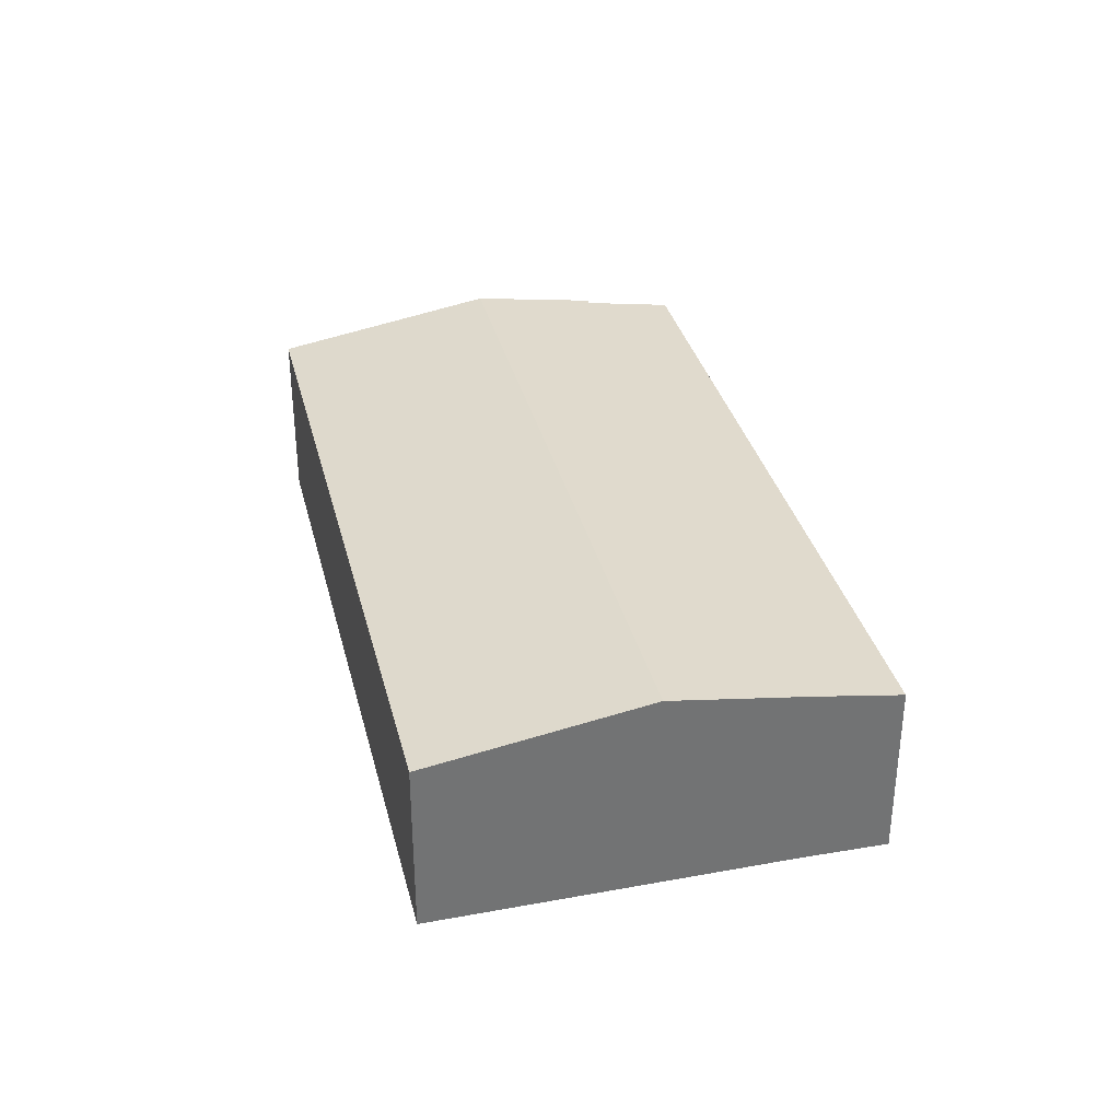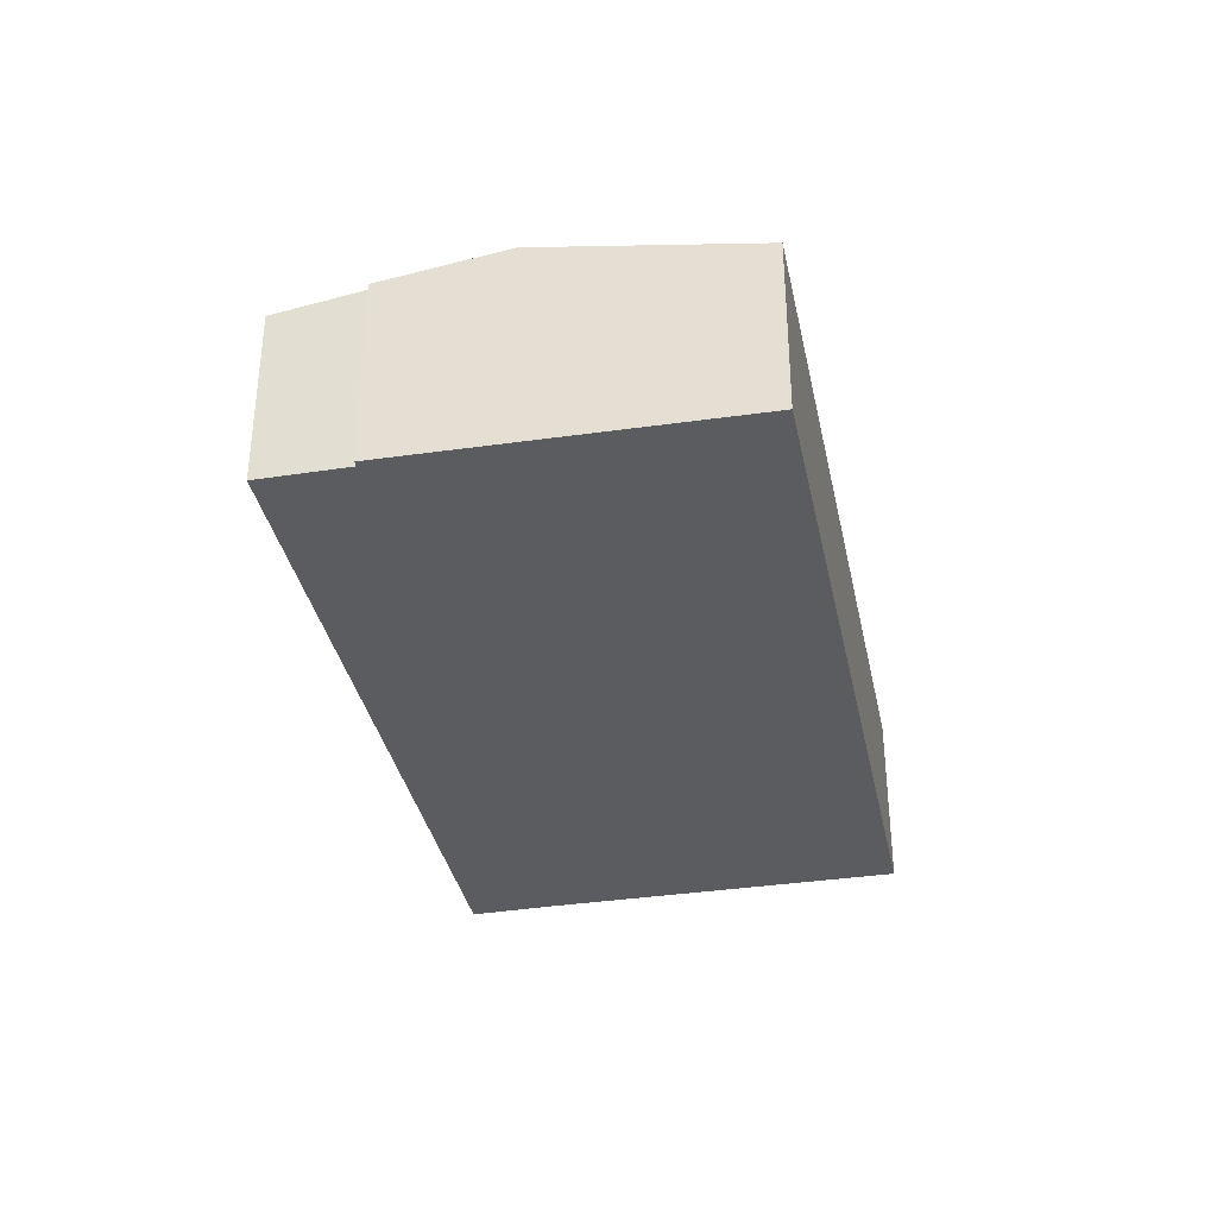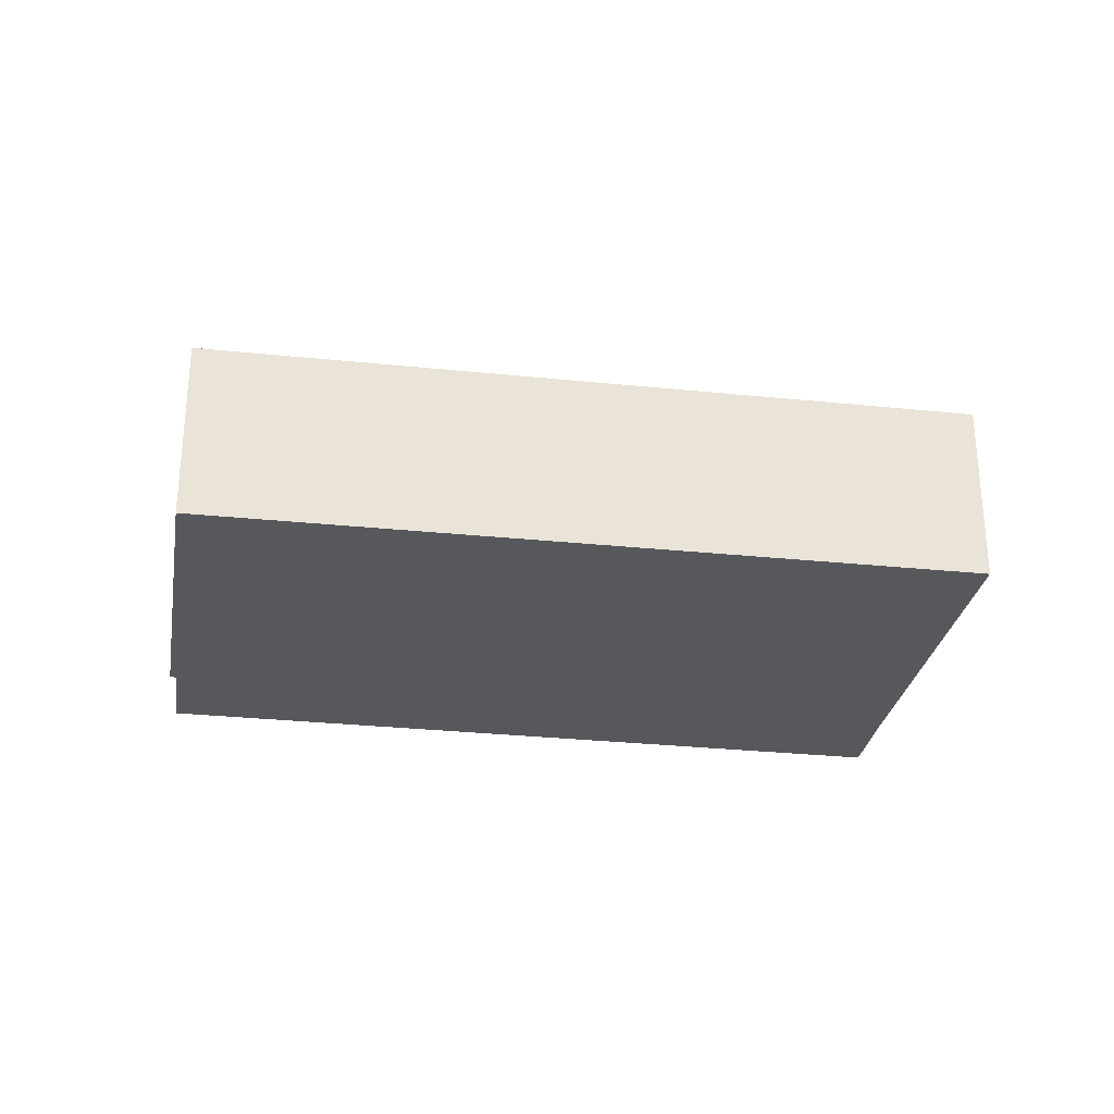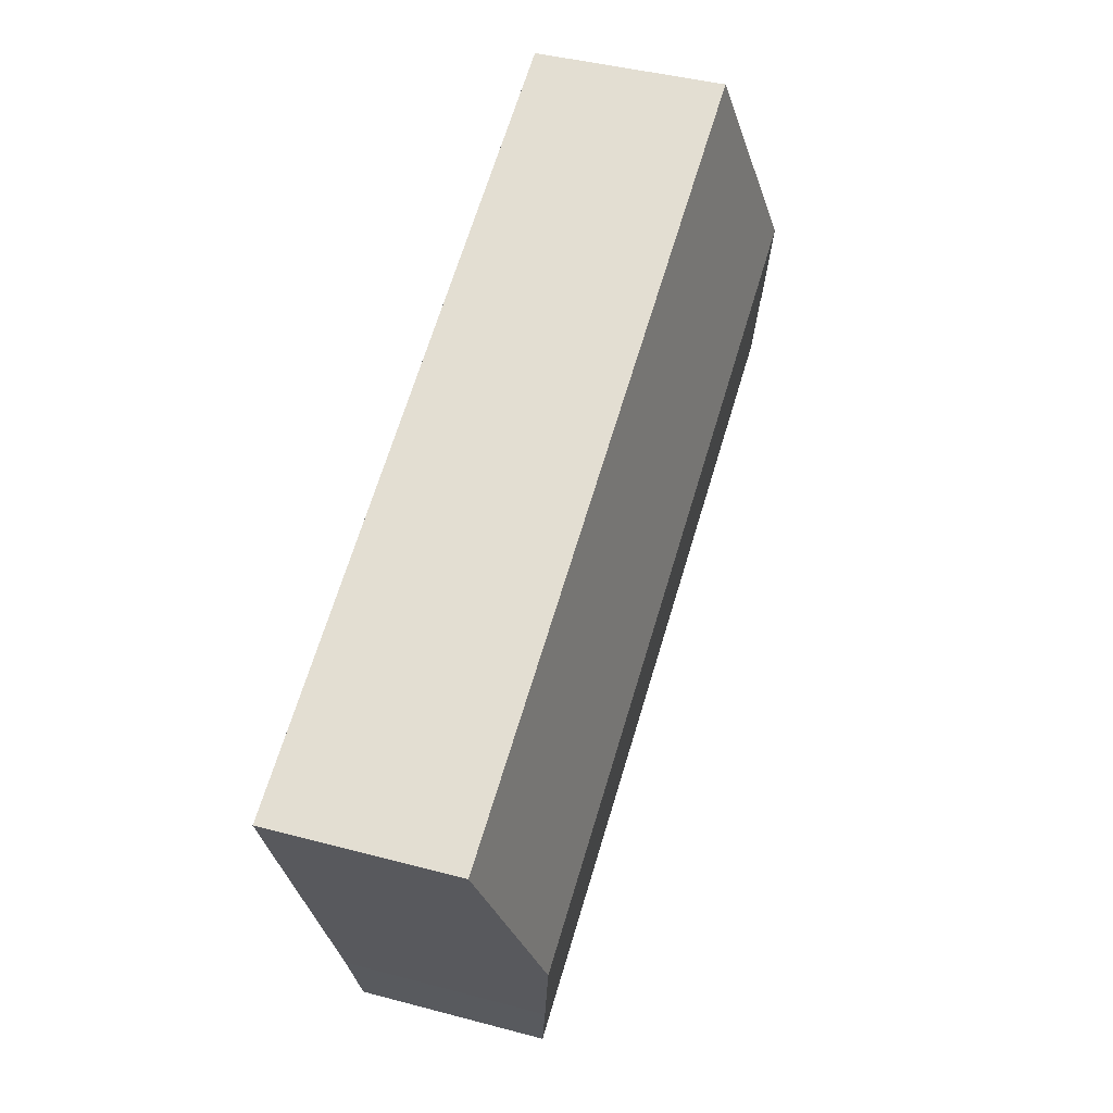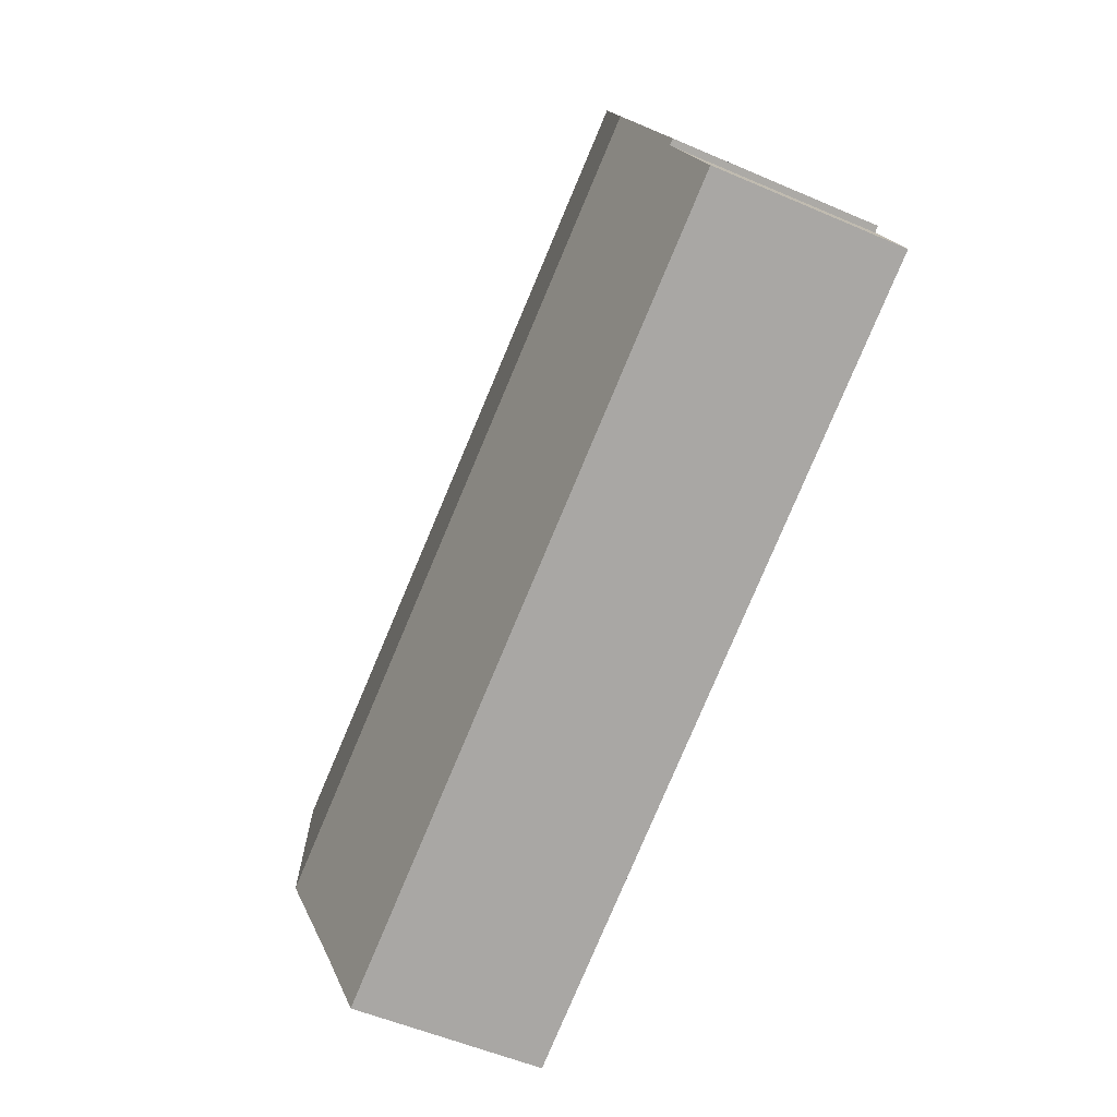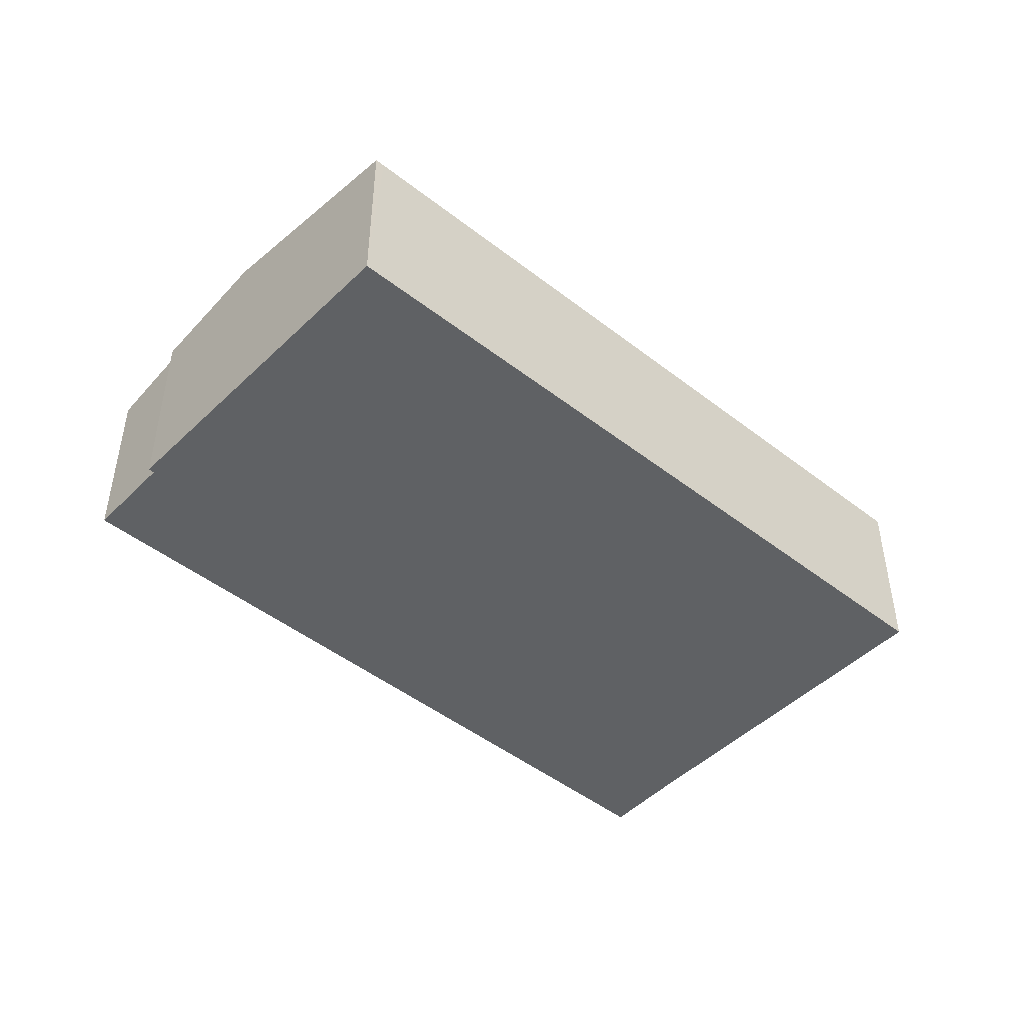
<metadata>
{"format":"obj","ext":"obj","renderer":"f3d","projection":"perspective","resolution":1024,"background":"white","views":[{"elev":34.6,"azim":99.3,"up":"+Y"},{"elev":-35.2,"azim":-55.4,"up":"+Y"},{"elev":-28.3,"azim":14.1,"up":"+Y"},{"elev":41.3,"azim":108.0,"up":"+Z"},{"elev":-53.0,"azim":-115.0,"up":"+Z"},{"elev":-46.4,"azim":-18.6,"up":"+Y"}]}
</metadata>
<code>
v  3.188 8.198 7.889
v  33.78 6.868 4.313
v  30.37 8.198 -3.628
v  7.045 6.868 15.64
v  6.704 6.868 15.79
v  0 6.889 4.218e-16
v  28.27 7.379 -8.52
v  26.98 6.855 -11.67
v  1.39 7.435 3.268
v  1.175 7.436 3.367
v  0 0 0
v  26.98 7.146e-16 -11.67
v  1.175 -2.062e-16 3.367
v  1.39 -2.001e-16 3.268
v  3.188 -4.831e-16 7.889
v  6.704 -9.666e-16 15.79
v  33.78 -2.641e-16 4.313
v  7.045 -9.578e-16 15.64
v  28.27 5.217e-16 -8.52
v  30.37 2.222e-16 -3.628
g defaultobject
f 1 2 3
f 2 1 4
f 4 1 5
f 6 7 8
f 7 6 3
f 3 6 9
f 3 9 1
f 1 9 10
f 8 11 6
f 11 8 12
f 9 13 10
f 13 9 14
f 6 14 9
f 14 6 11
f 13 1 10
f 1 13 5
f 5 13 15
f 5 15 16
f 16 4 5
f 4 16 2
f 2 16 17
f 17 16 18
f 19 8 7
f 8 19 12
f 17 3 2
f 3 17 20
f 3 20 7
f 7 20 19
f 14 15 13
f 15 14 16
f 16 14 18
f 18 14 11
f 18 11 12
f 18 12 19
f 18 19 20
f 18 20 17

</code>
